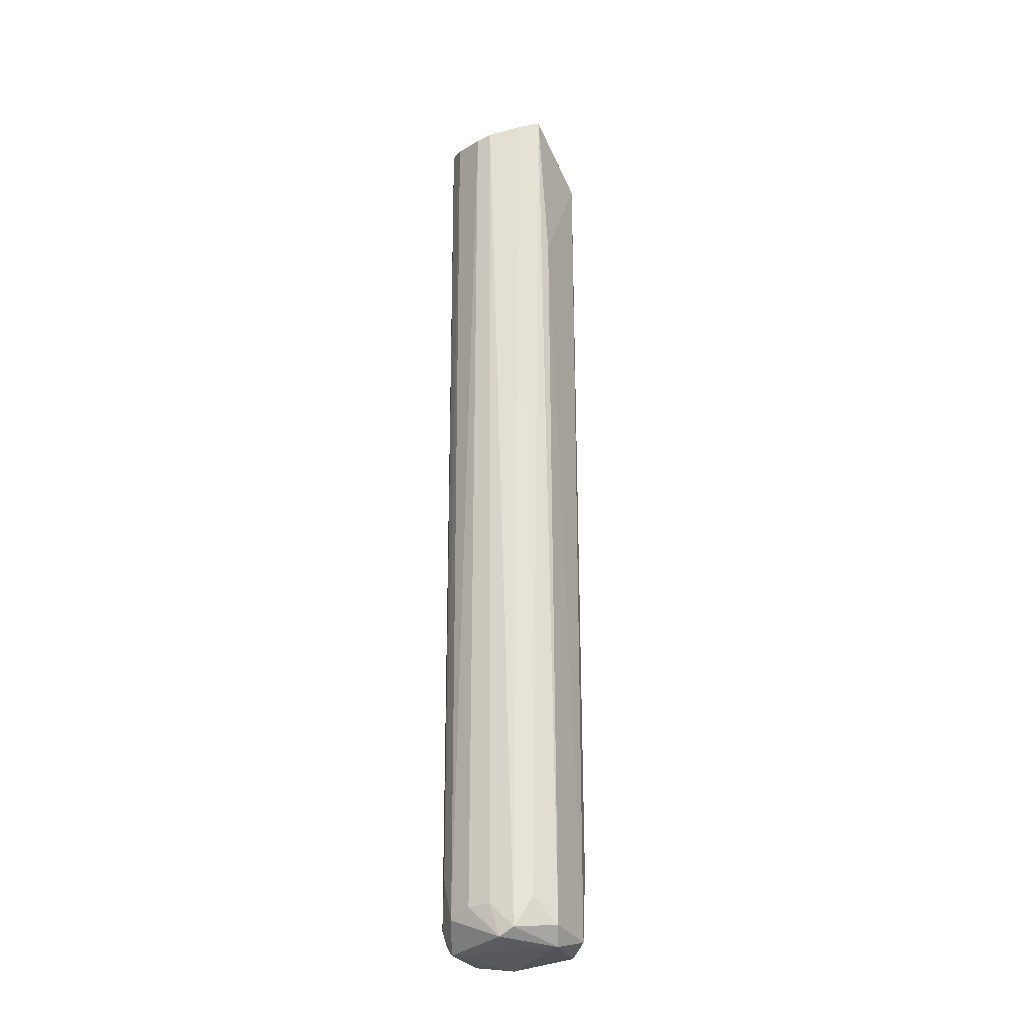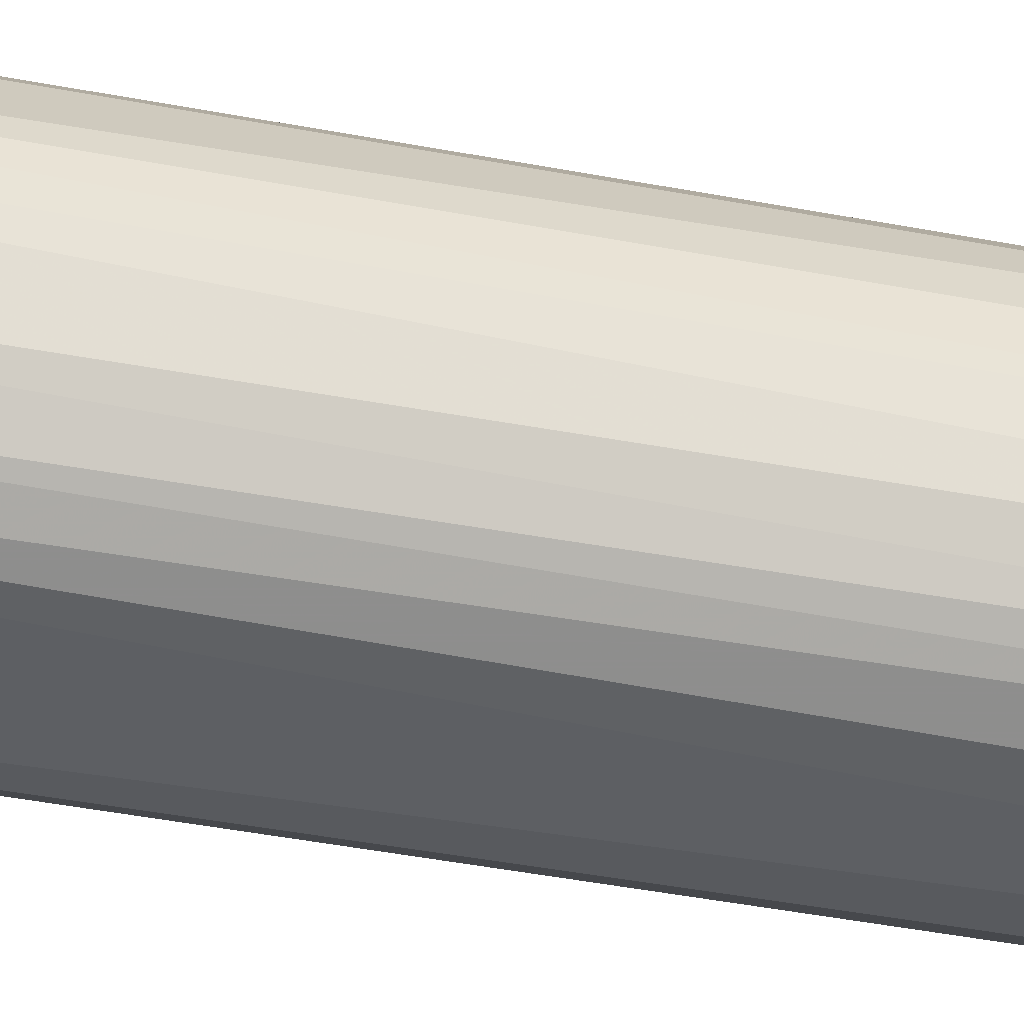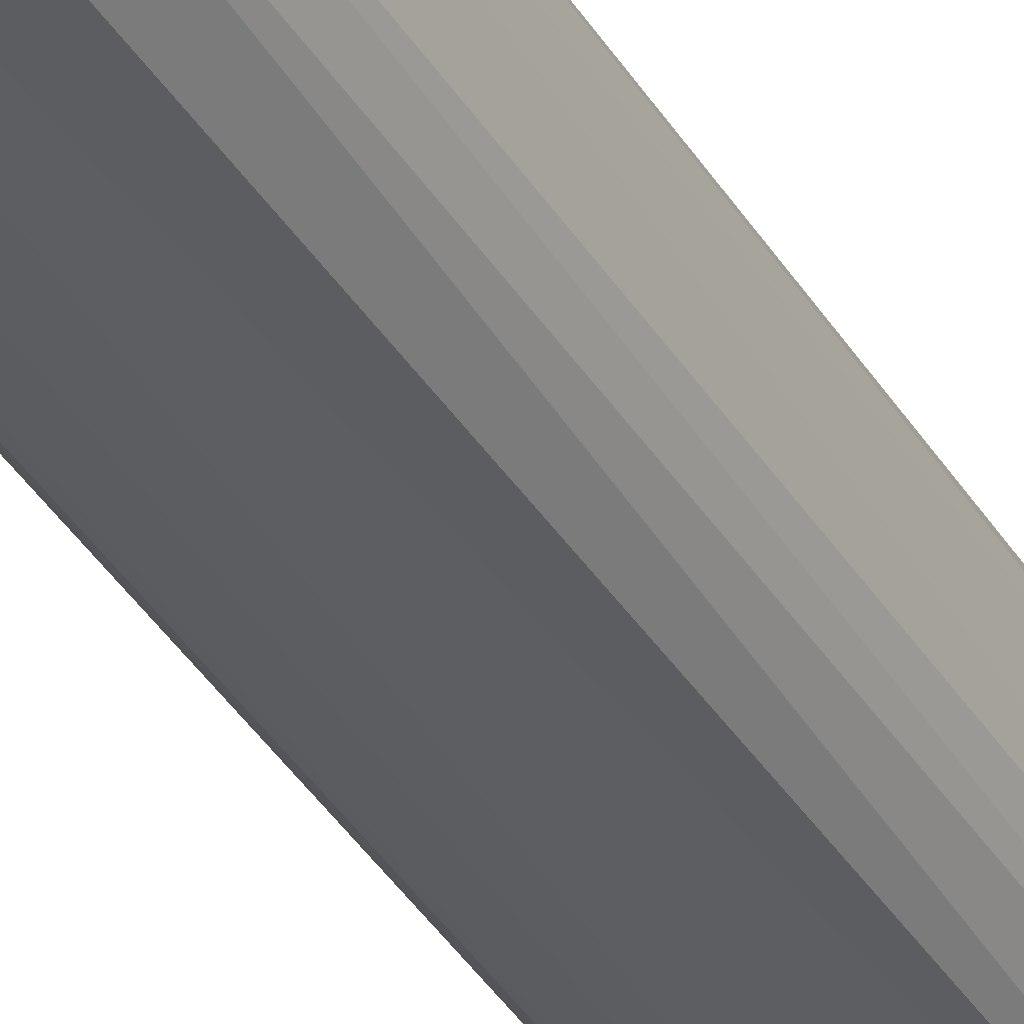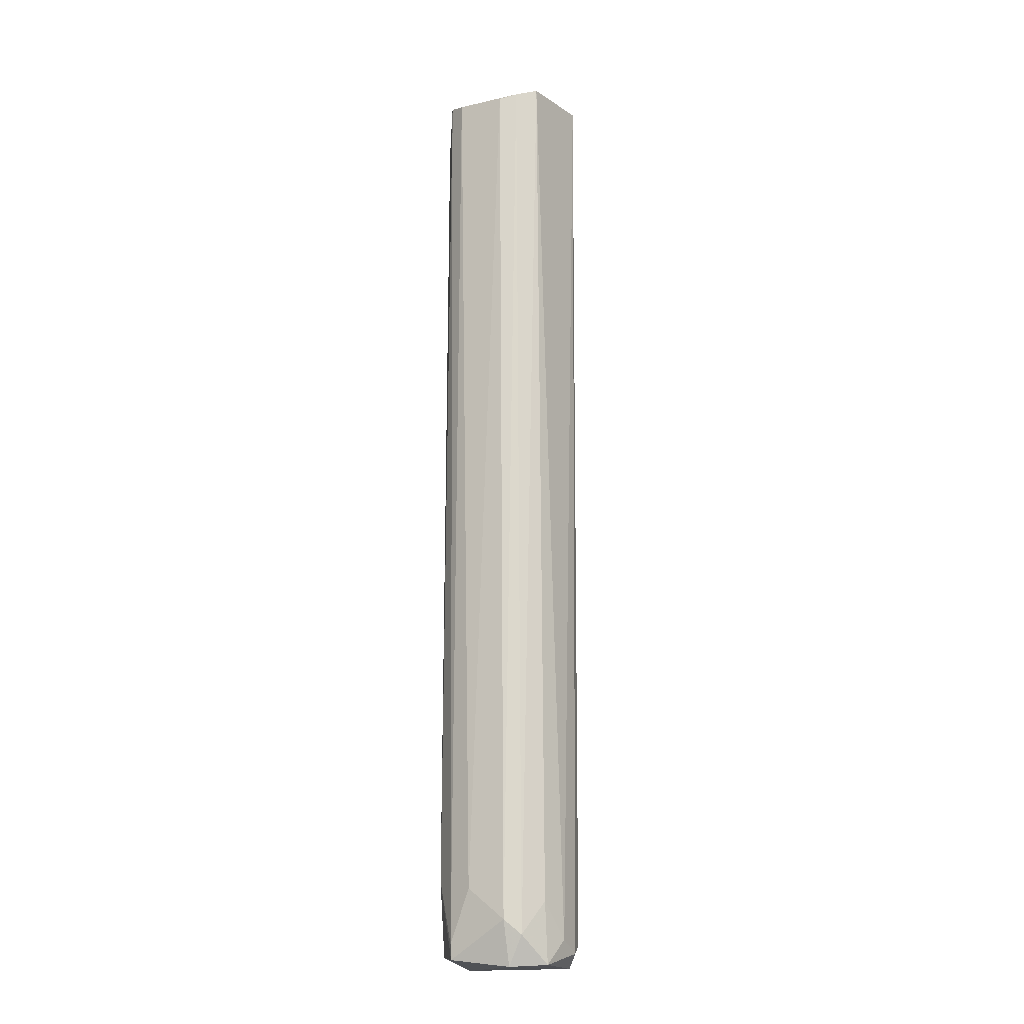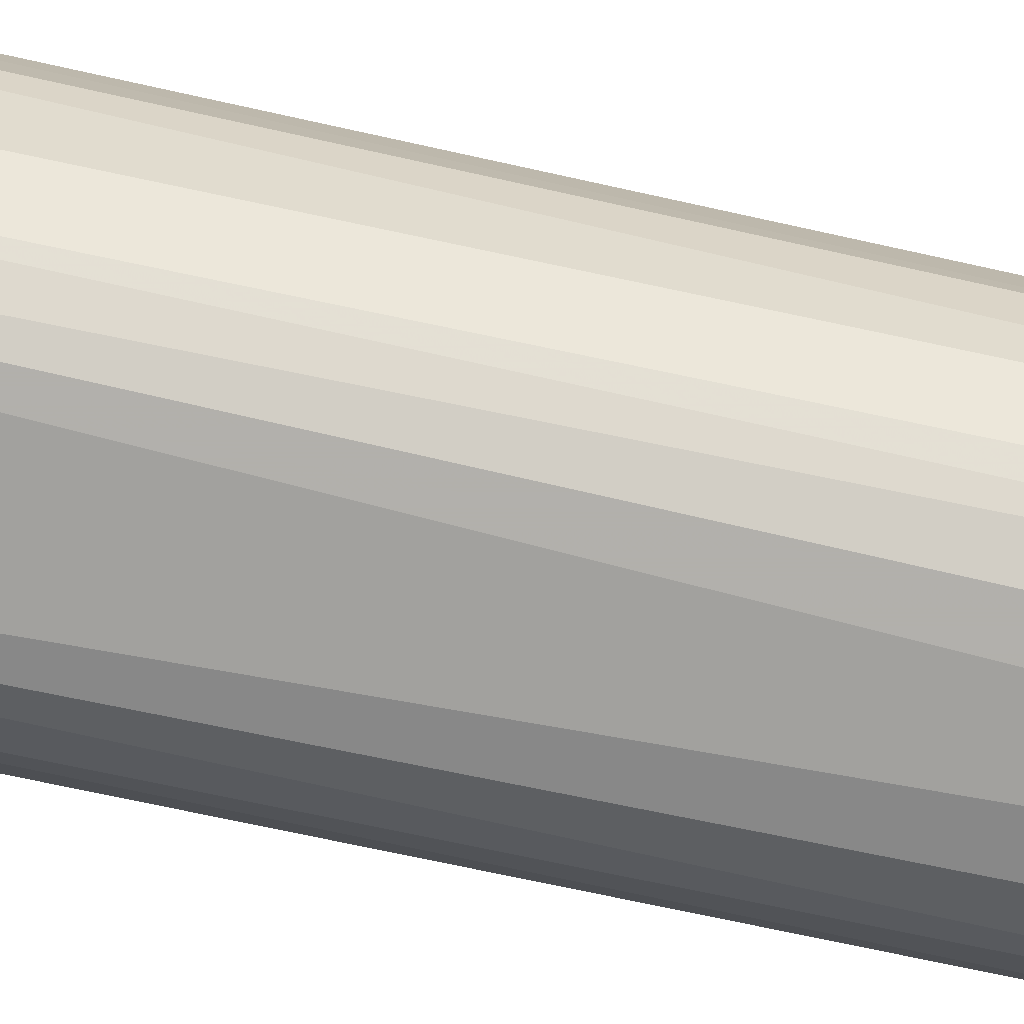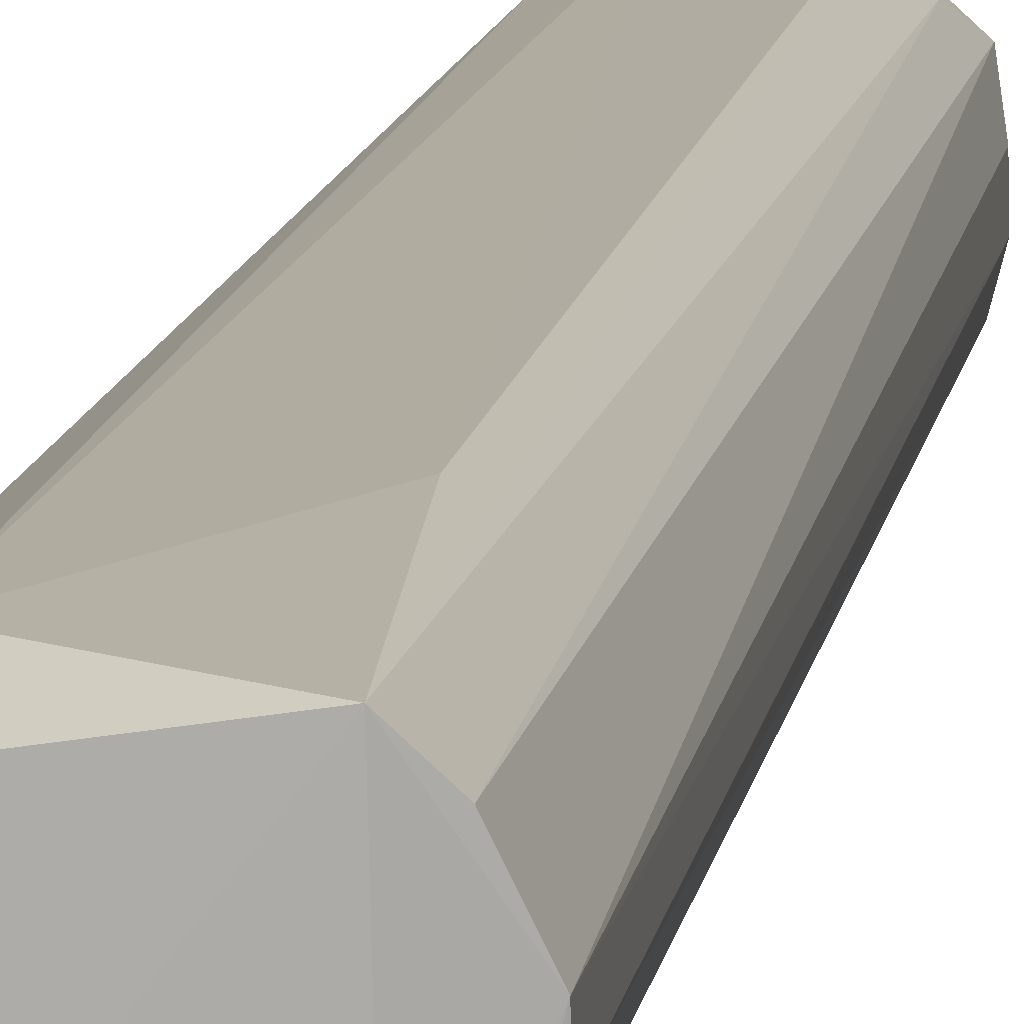
<metadata>
{"format":"obj","ext":"obj","renderer":"f3d","projection":"perspective","resolution":1024,"background":"white","views":[{"elev":-27.4,"azim":119.6,"up":"+Z"},{"elev":-44.9,"azim":77.5,"up":"+Y"},{"elev":-37.0,"azim":-152.6,"up":"+Y"},{"elev":-17.1,"azim":-60.1,"up":"+Z"},{"elev":-77.1,"azim":78.0,"up":"+Y"},{"elev":10.5,"azim":7.7,"up":"+Y"}]}
</metadata>
<code>
v 0.01413 0.002936 -0.0753
v 0.001976 0.008113 0.03885
v 0.000813 -0.006936 0.04432
v 0.008436 -0.007711 -0.0741
v 0.003355 0.008444 -0.07442
v 0.01196 0.007936 0.045
v -0.002397 0.003481 0.04312
v -0.001665 -0.003177 -0.0703
v 0.01023 -0.007752 0.04489
v 0.01396 -0.00379 -0.07252
v -0.001321 0.004531 -0.07496
v 0.01001 0.008572 -0.07372
v 0.002816 -0.006851 -0.07564
v -0.002229 -0.002716 0.04275
v 0.01398 0.004834 -0.07431
v 0.01562 0.001804 0.04276
v 0.000472 0.007325 -0.06513
v 0.01405 -0.004361 0.0432
v -0.001474 0.005614 0.04376
v 0.01245 -0.005796 -0.06693
v -0.002163 0.00155 -0.06644
v 0.005386 -0.007791 -0.07251
v 0.01475 -0.000919 -0.07143
v -0.000474 -0.005045 -0.07212
v 0.01033 0.008455 0.02338
v 0.01562 -0.000295 0.04249
v 0.01391 0.005781 0.04384
v -0.001227 -0.004804 0.04336
v 0.008327 0.007604 -0.07585
v 0.0126 0.006677 -0.07059
v 0.002016 -0.006952 -0.06804
v 0.0105 -0.005737 -0.0758
v 0.01219 -0.006556 0.04416
v 0.01117 -0.006713 -0.07285
v 0.01469 0.001947 -0.0714
v -0.000113 -0.003083 -0.0759
v -0.00152 0.004506 -0.07308
f 11 21 37
f 6 3 9
f 2 5 17
f 5 11 17
f 6 2 19
f 3 6 19
f 2 17 19
f 10 18 20
f 11 8 21
f 14 7 21
f 8 14 21
f 9 3 22
f 4 9 22
f 13 4 22
f 10 1 23
f 5 2 25
f 2 6 25
f 12 5 25
f 6 12 25
f 18 10 26
f 16 18 26
f 10 23 26
f 23 16 26
f 6 16 27
f 16 15 27
f 7 14 28
f 14 8 28
f 3 19 28
f 19 7 28
f 8 24 28
f 24 3 28
f 11 5 29
f 5 12 29
f 15 1 29
f 12 15 29
f 12 6 30
f 15 12 30
f 6 27 30
f 27 15 30
f 22 3 31
f 13 22 31
f 3 24 31
f 24 13 31
f 1 10 32
f 4 13 32
f 29 1 32
f 6 9 33
f 16 6 33
f 18 16 33
f 20 18 33
f 20 33 34
f 9 4 34
f 10 20 34
f 32 10 34
f 4 32 34
f 33 9 34
f 1 15 35
f 15 16 35
f 23 1 35
f 16 23 35
f 8 11 36
f 24 8 36
f 13 24 36
f 11 29 36
f 32 13 36
f 29 32 36
f 17 11 37
f 7 19 37
f 19 17 37
f 21 7 37

</code>
